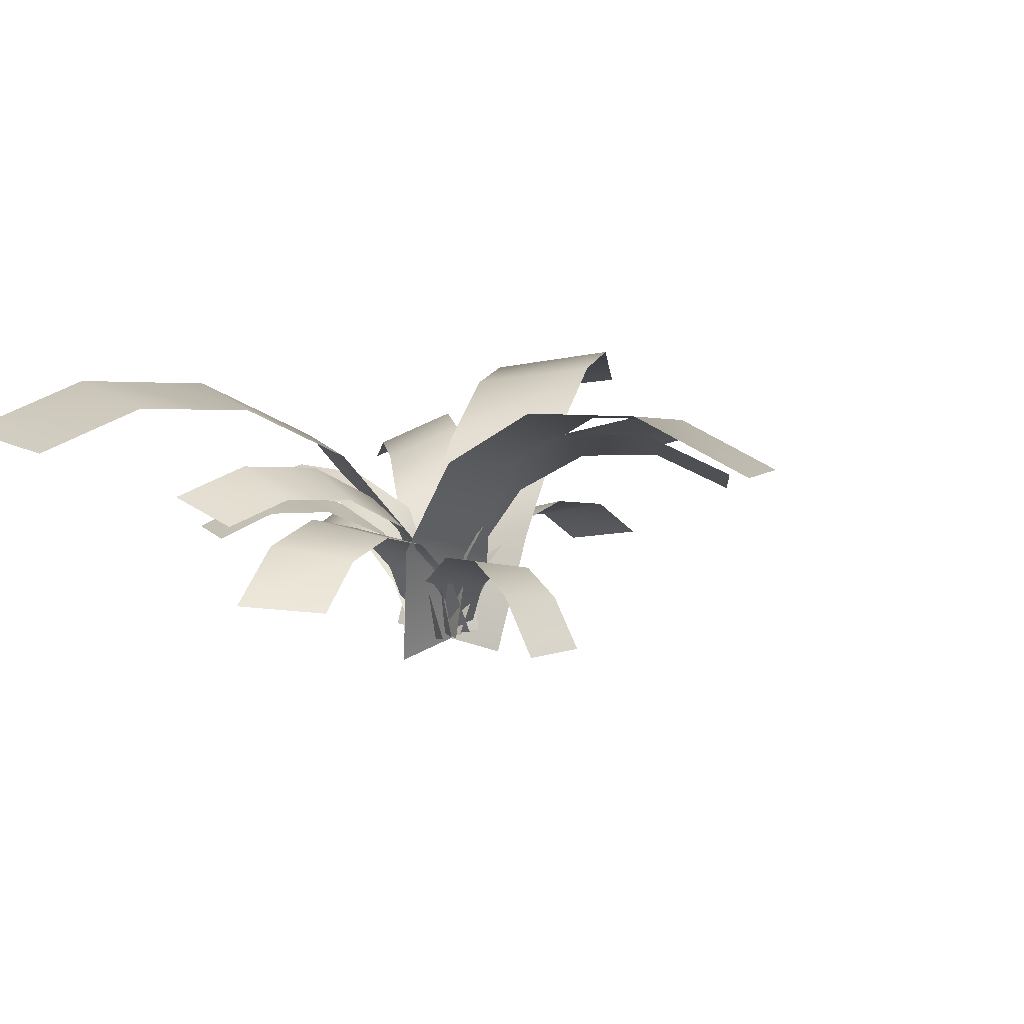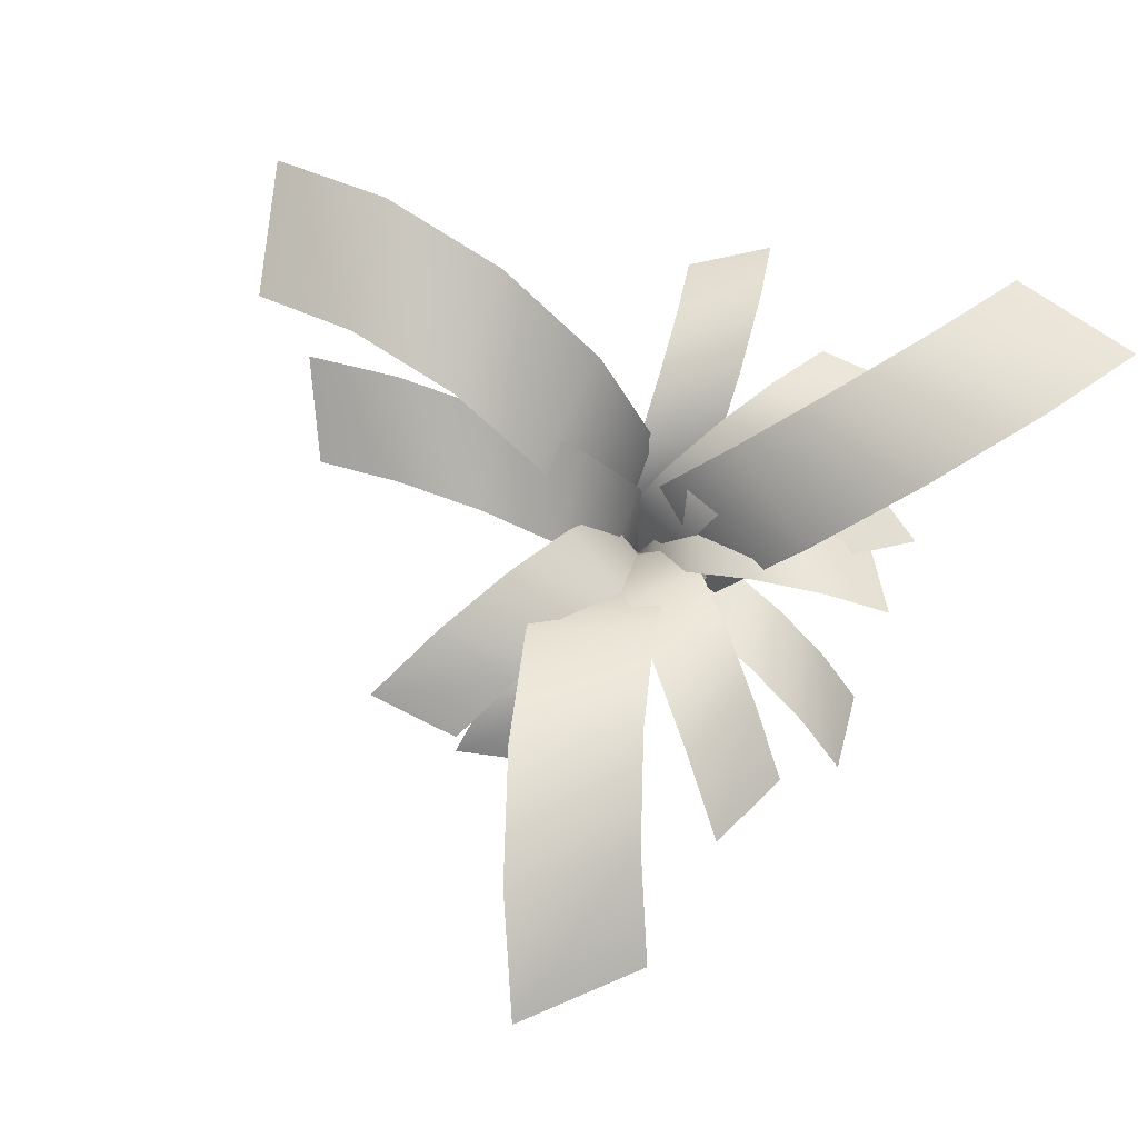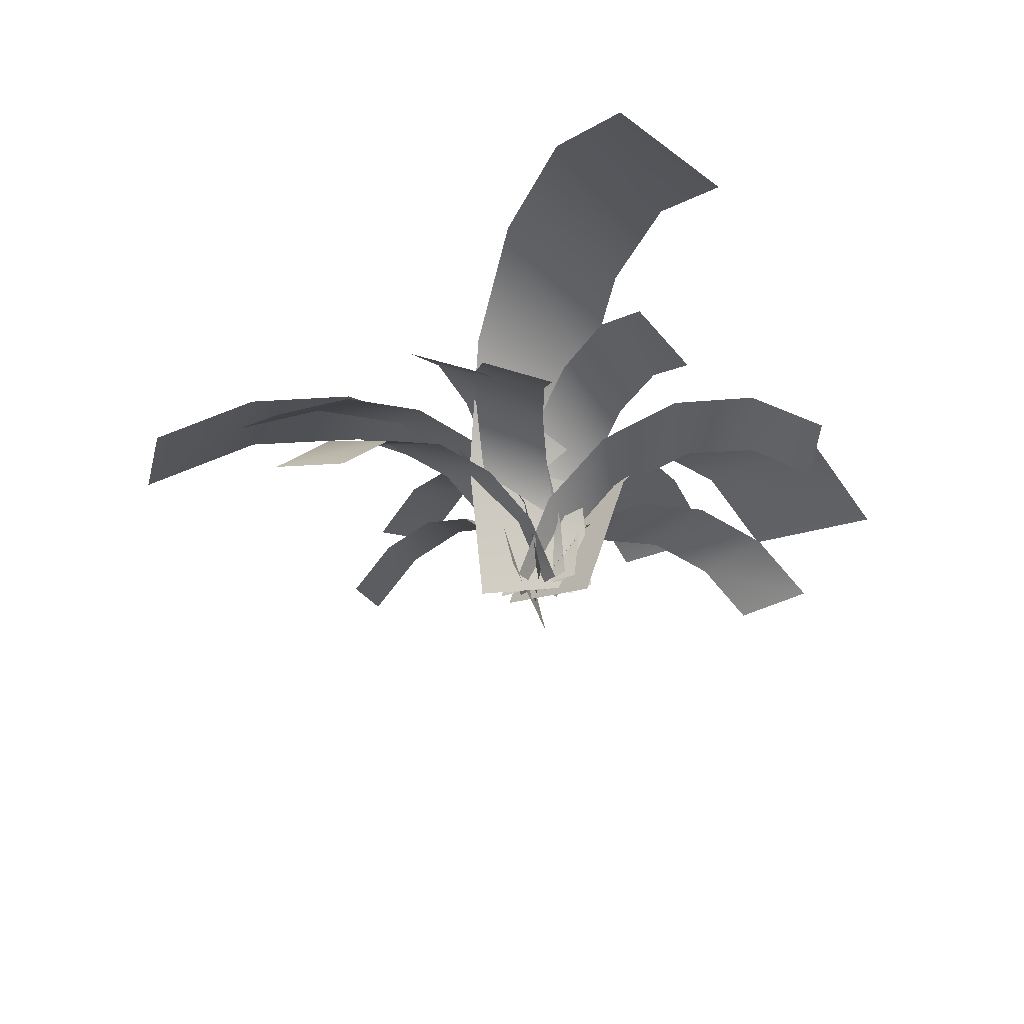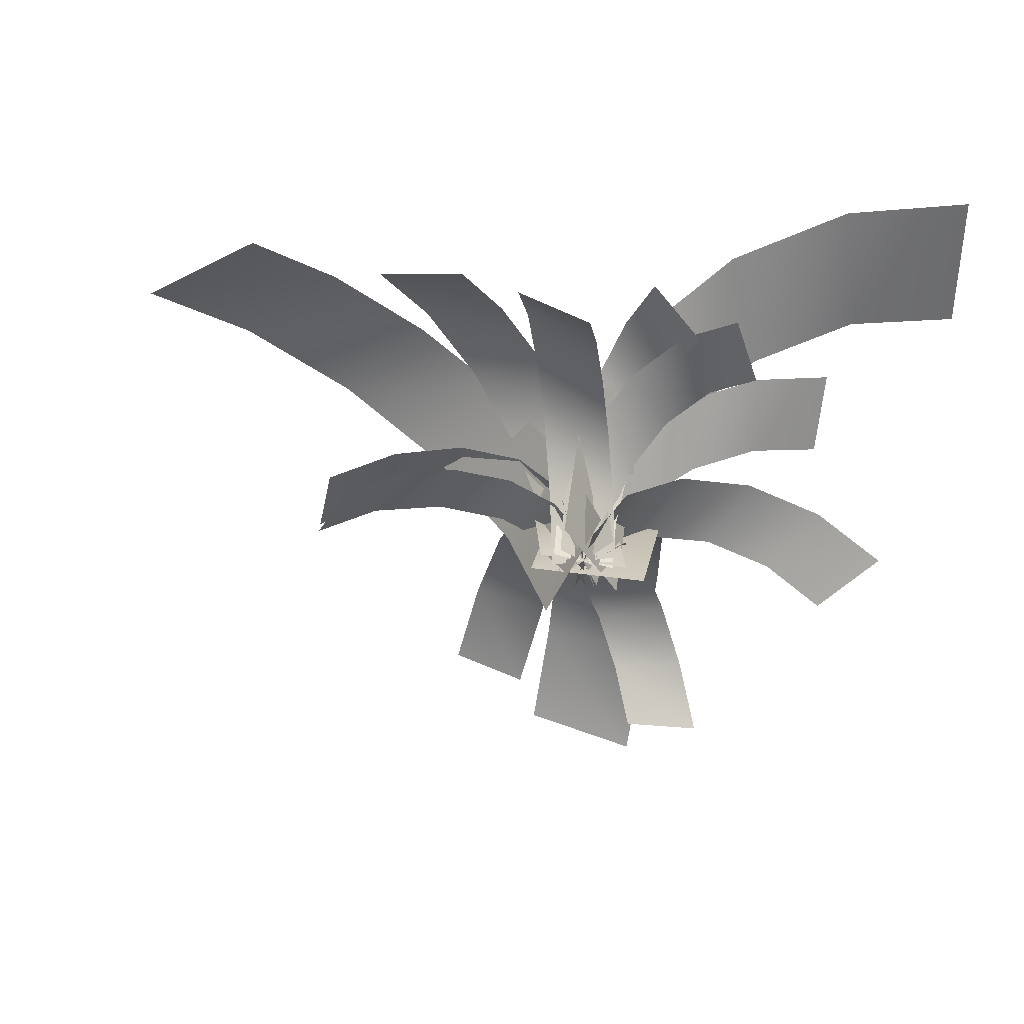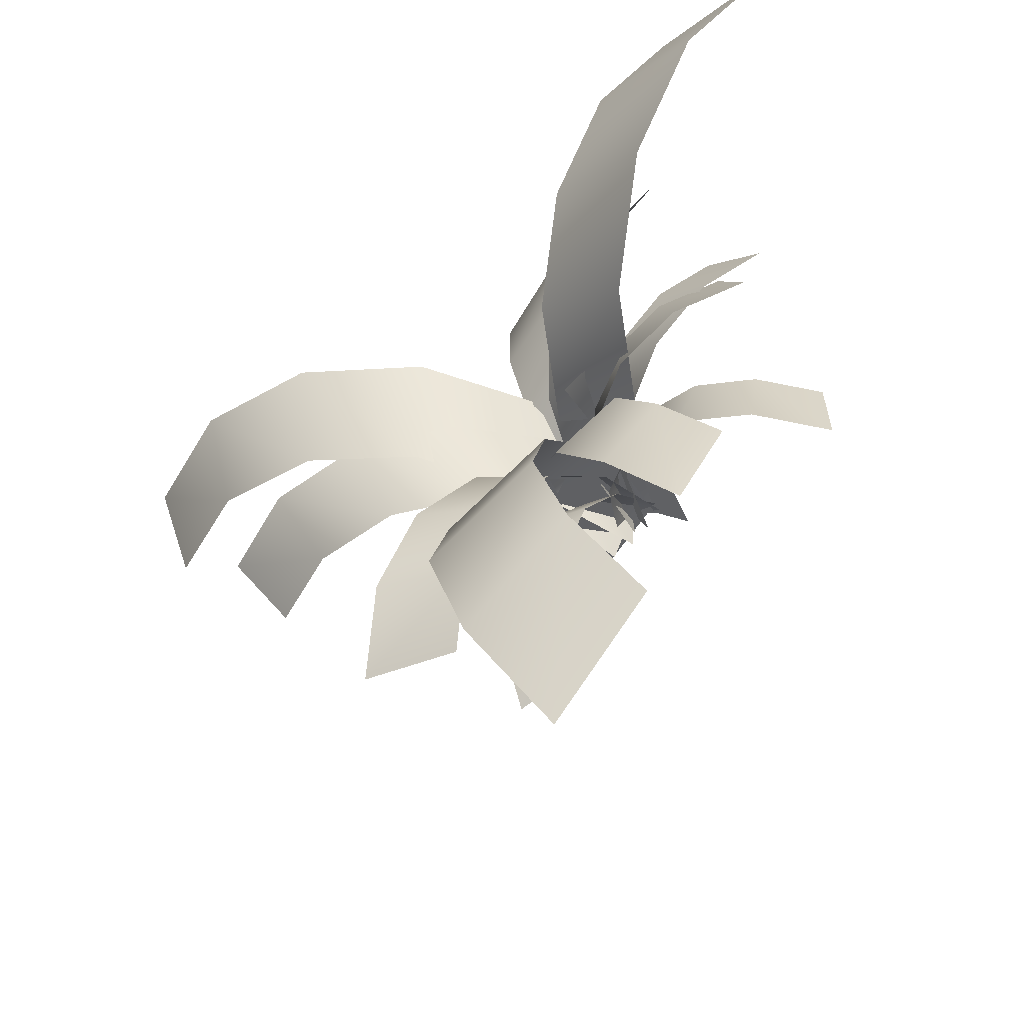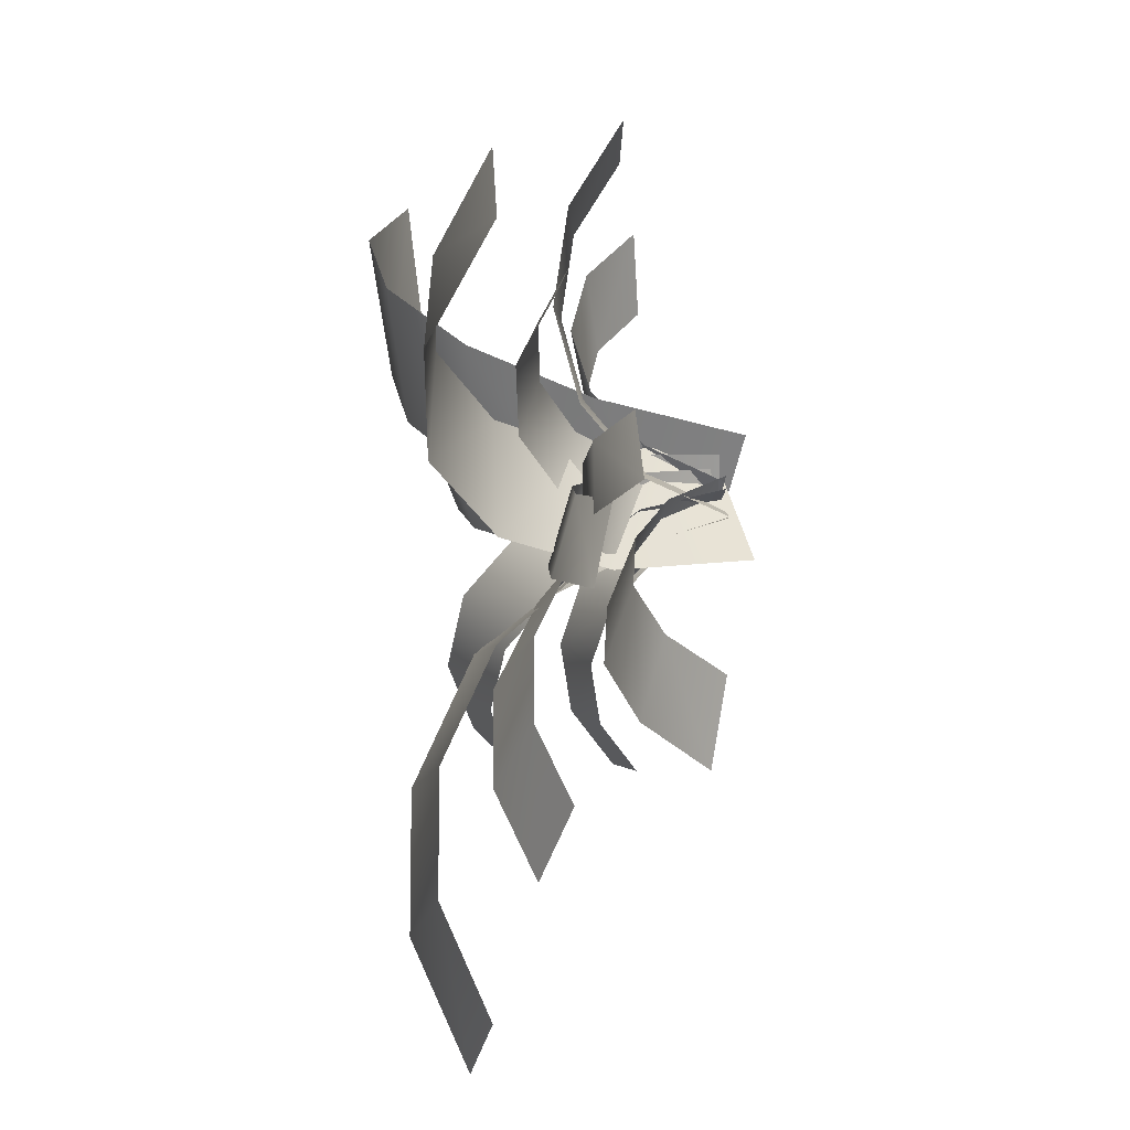
<metadata>
{"format":"obj","ext":"obj","renderer":"f3d","projection":"perspective","resolution":1024,"background":"white","views":[{"elev":9.4,"azim":34.4,"up":"+Y"},{"elev":79.8,"azim":-155.7,"up":"+Y"},{"elev":-27.6,"azim":-55.9,"up":"+Y"},{"elev":-51.9,"azim":-101.8,"up":"+Y"},{"elev":-46.8,"azim":-138.7,"up":"+Z"},{"elev":19.1,"azim":-97.5,"up":"+Z"}]}
</metadata>
<code>
v 0.2317 24.7 14.36
v 9.455 -5.09 11.95
v -25.43 23 -6.171
v -14.7 -11.66 -8.966
v -14.68 48.89 27.11
v -42.78 51.14 8.66
v -32.63 63.14 47.92
v -63.65 67.72 32.88
v -50.39 64.92 73.09
v -84.32 69.79 62.16
v -64.81 53.91 98.11
v -101.1 56.98 91.27
v -12.27 24.7 -7.455
v -15.15 -5.09 1.63
v 18.77 23 -18.23
v 15.42 -11.66 -7.659
v -15.11 48.89 -26.87
v 15.47 51.14 -40.81
v -23.16 63.14 -53.15
v 6.105 67.72 -71.38
v -34.99 64.92 -81.59
v -7.655 69.79 -104.5
v -48.48 53.91 -107.1
v -23.35 56.98 -134.2
v 12.57 24.7 -6.938
v 6.122 -5.09 -13.96
v 6.477 23 25.35
v -1.024 -11.66 17.19
v 30.83 48.89 0.2546
v 27.71 51.14 33.72
v 57.63 63.14 6.337
v 58.89 67.72 40.8
v 88.19 64.92 10.22
v 94.45 69.79 45.32
v 117 53.91 11.21
v 128 56.98 46.47
v 4.104 -3.949 7.641
v -4.104 -7.59 -7.641
v -2.287 11.8 7.769
v -11.54 10.73 -7.492
v -13.24 23.98 12.01
v -24.28 24.9 -2.557
v -26.8 30.41 19.61
v -40.05 32.39 6.282
v -40.54 29.96 29.2
v -56.04 31.86 17.45
v -52.01 22.69 39.09
v -69.38 23.4 28.94
v -8.54 -5.77 -2.368
v 8.54 -5.77 2.368
v -6.923 9.506 -9.639
v 10.42 12 -6.09
v -4.511 20.35 -22.4
v 13.23 24.62 -20.94
v -1.735 24.82 -38.38
v 16.46 29.82 -39.52
v 0.9092 22.13 -54.71
v 19.53 26.69 -58.53
v 2.95 12.75 -68.49
v 21.91 15.77 -74.55
v -8.762 -5.77 6.724
v 8.762 -5.77 -6.724
v -11.82 14.95 3.534
v 5.211 18.33 -10.43
v -20.43 31.96 -5.466
v -4.809 38.12 -20.9
v -33.06 42.24 -18.67
v -19.51 50.08 -36.26
v -47.46 43.94 -33.71
v -36.26 52.06 -53.77
v -61.05 36.76 -47.92
v -52.07 43.7 -70.29
v -3.894 -6.622 8.368
v 3.894 -4.917 -8.368
v -12.99 8.479 6.117
v -6.693 12.65 -10.99
v -27.02 18.39 1.859
v -23.01 24.19 -15.94
v -43.47 21.35 -3.645
v -42.14 27.63 -22.34
v -59.39 16.83 -9.414
v -60.67 22.36 -29.05
v -71.96 5.62 -14.42
v -75.29 9.325 -34.87
v 0.8494 -5.77 8.821
v -0.8494 -5.77 -8.821
v -2.619 10.85 9.542
v -4.885 13.57 -7.983
v -12.41 24.5 11.58
v -16.27 29.45 -5.616
v -26.76 32.75 14.56
v -32.97 39.04 -2.145
v -43.12 34.11 17.96
v -52 40.63 1.811
v -58.56 28.35 21.17
v -69.97 33.93 5.546
v 10.34 -5.123 -0.3659
v -10.34 -6.417 0.3659
v 10.01 12.57 8.693
v -10.73 14.17 10.9
v 11.05 25.03 24.05
v -9.522 28.66 28.77
v 13.27 30.01 42.96
v -6.931 34.45 50.77
v 16.29 26.63 62.04
v -3.42 30.52 72.97
v 19.56 15.49 77.9
v 0.3832 17.56 91.41
v 8.108 -5.77 5.783
v -8.108 -5.77 -5.783
v 6.162 12.91 9.257
v -10.37 15.96 -1.743
v 0.6724 28.25 19.06
v -16.76 33.81 9.658
v -7.381 37.52 33.43
v -26.13 44.59 26.38
v -16.56 39.05 49.82
v -36.8 46.37 45.44
v -25.22 32.58 65.28
v -46.88 38.84 63.43
v 5.535 -5.77 -7.48
v -5.535 -5.77 7.48
v 13.89 8.94 -1.8
v 4.186 11.34 14.09
v 26.73 18.19 6.279
v 19.12 22.11 23.49
v 41.75 20.33 15.31
v 36.6 24.6 34
v 56.28 14.98 23.69
v 53.5 18.37 43.74
v 67.72 3.093 29.91
v 66.81 4.54 50.98
v 0.1087 -5.77 -12.46
v -0.1087 -5.77 12.46
v 5.065 17.6 -12.96
v 5.657 21.42 11.88
v 19.05 36.79 -14.36
v 21.92 43.75 10.24
v 39.56 48.39 -16.43
v 45.78 57.23 7.844
v 62.93 50.3 -18.78
v 72.98 59.46 5.11
v 85 42.2 -21
v 98.65 50.04 2.528
v -9.622 -5.619 -5.663
v 9.622 -5.921 5.663
v -8.083 15.53 -8.671
v 11.41 18.68 2.165
v -3.154 33.36 -19.27
v 17.15 39.42 -10.16
v 4.284 44.69 -35.56
v 25.8 52.6 -29.12
v 12.9 47.49 -54.65
v 35.83 55.87 -51.32
v 21.16 41.27 -73.11
v 45.43 48.63 -72.79
o plant
g plant
f 1 3 2
f 1 6 3
f 3 4 2
f 5 6 1
f 5 8 6
f 7 8 5
f 7 10 8
f 9 10 7
f 9 12 10
f 11 12 9
f 13 15 14
f 13 18 15
f 15 16 14
f 17 18 13
f 17 20 18
f 19 20 17
f 19 22 20
f 21 22 19
f 21 24 22
f 23 24 21
f 25 27 26
f 25 30 27
f 27 28 26
f 29 30 25
f 29 32 30
f 31 32 29
f 31 34 32
f 33 34 31
f 33 36 34
f 35 36 33
f 37 40 38
f 39 40 37
f 39 42 40
f 41 42 39
f 41 44 42
f 43 44 41
f 43 46 44
f 45 46 43
f 45 48 46
f 47 48 45
f 49 52 50
f 51 52 49
f 51 54 52
f 53 54 51
f 53 56 54
f 55 56 53
f 55 58 56
f 57 58 55
f 57 60 58
f 59 60 57
f 61 64 62
f 63 64 61
f 63 66 64
f 65 66 63
f 65 68 66
f 67 68 65
f 67 70 68
f 69 70 67
f 69 72 70
f 71 72 69
f 73 76 74
f 75 76 73
f 75 78 76
f 77 78 75
f 77 80 78
f 79 80 77
f 79 82 80
f 81 82 79
f 81 84 82
f 83 84 81
f 85 88 86
f 87 88 85
f 87 90 88
f 89 90 87
f 89 92 90
f 91 92 89
f 91 94 92
f 93 94 91
f 93 96 94
f 95 96 93
f 97 100 98
f 99 100 97
f 99 102 100
f 101 102 99
f 101 104 102
f 103 104 101
f 103 106 104
f 105 106 103
f 105 108 106
f 107 108 105
f 109 112 110
f 111 112 109
f 111 114 112
f 113 114 111
f 113 116 114
f 115 116 113
f 115 118 116
f 117 118 115
f 117 120 118
f 119 120 117
f 121 124 122
f 123 124 121
f 123 126 124
f 125 126 123
f 125 128 126
f 127 128 125
f 127 130 128
f 129 130 127
f 129 132 130
f 131 132 129
f 133 136 134
f 135 136 133
f 135 138 136
f 137 138 135
f 137 140 138
f 139 140 137
f 139 142 140
f 141 142 139
f 141 144 142
f 143 144 141
f 145 148 146
f 147 148 145
f 147 150 148
f 149 150 147
f 149 152 150
f 151 152 149
f 151 154 152
f 153 154 151
f 153 156 154
f 155 156 153

</code>
